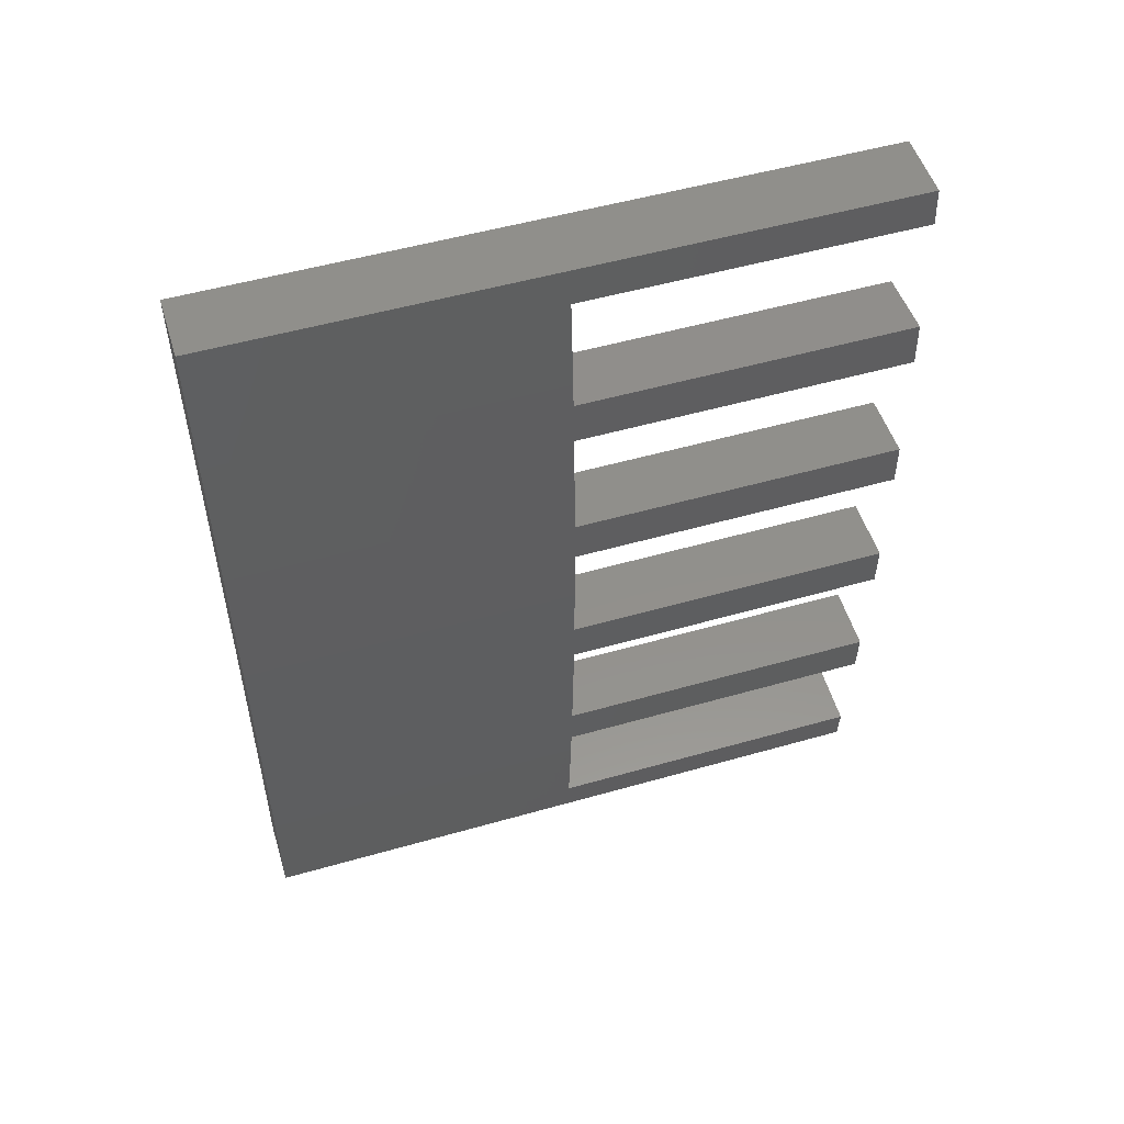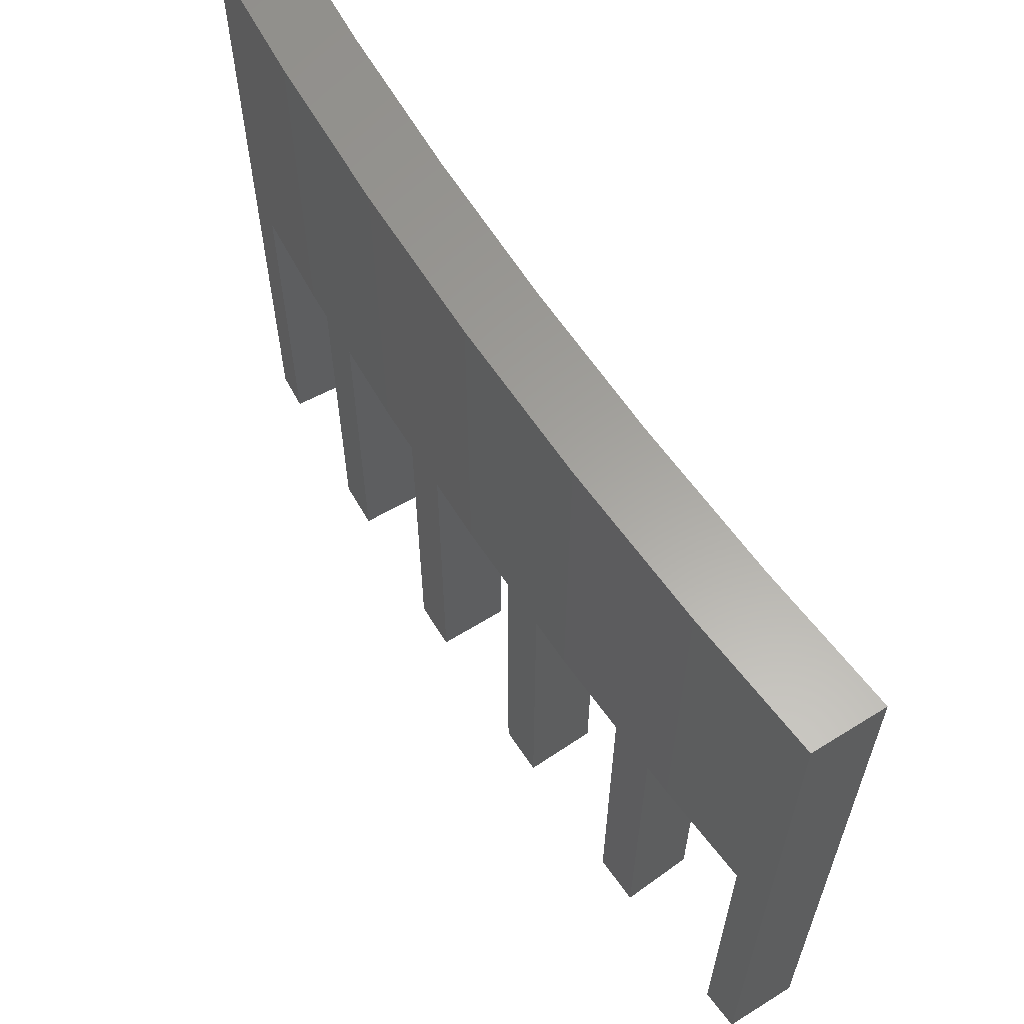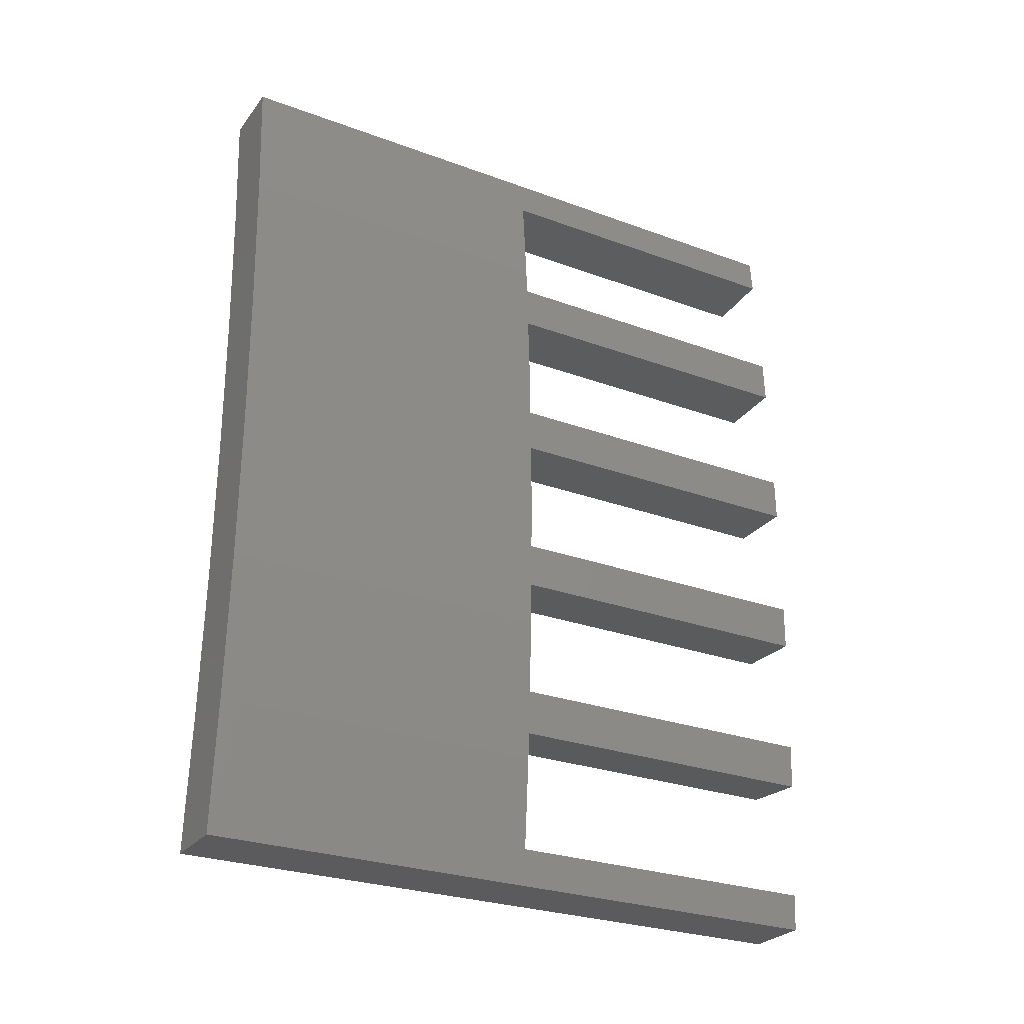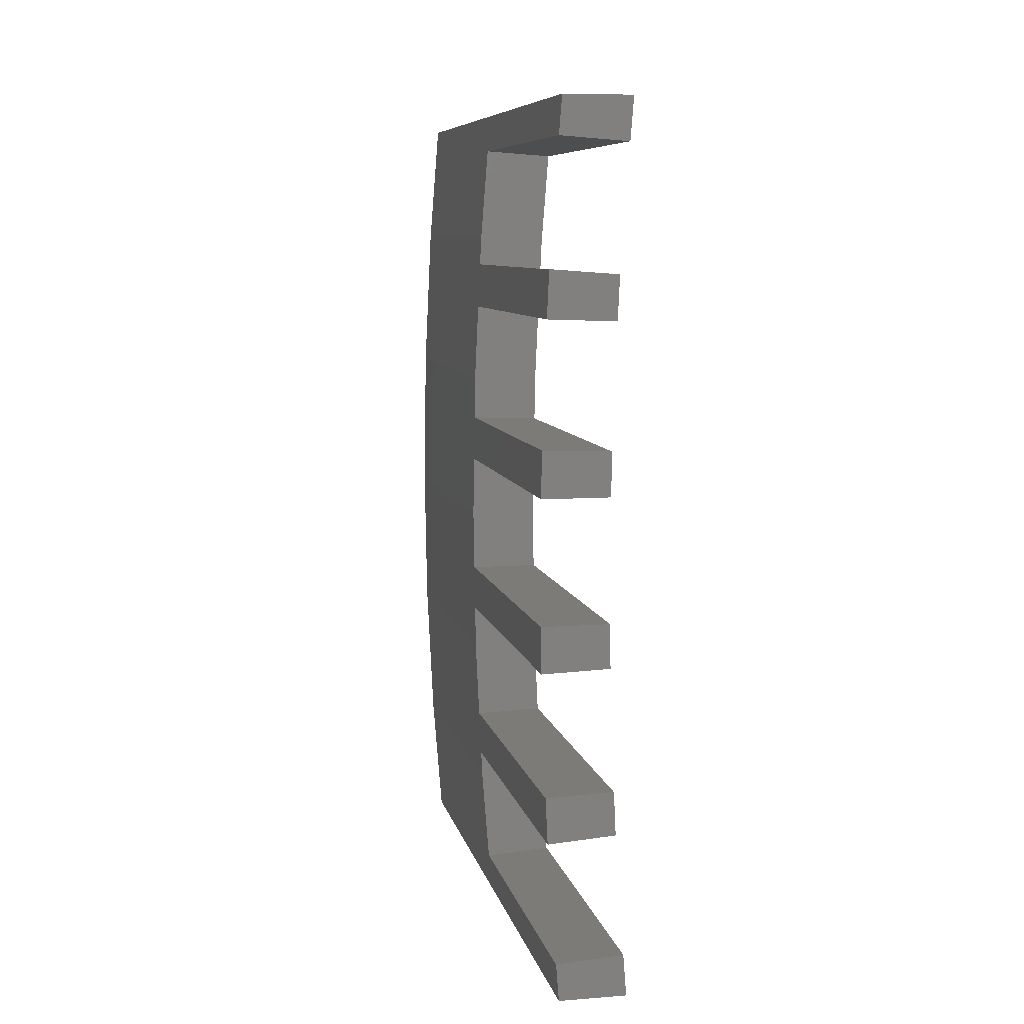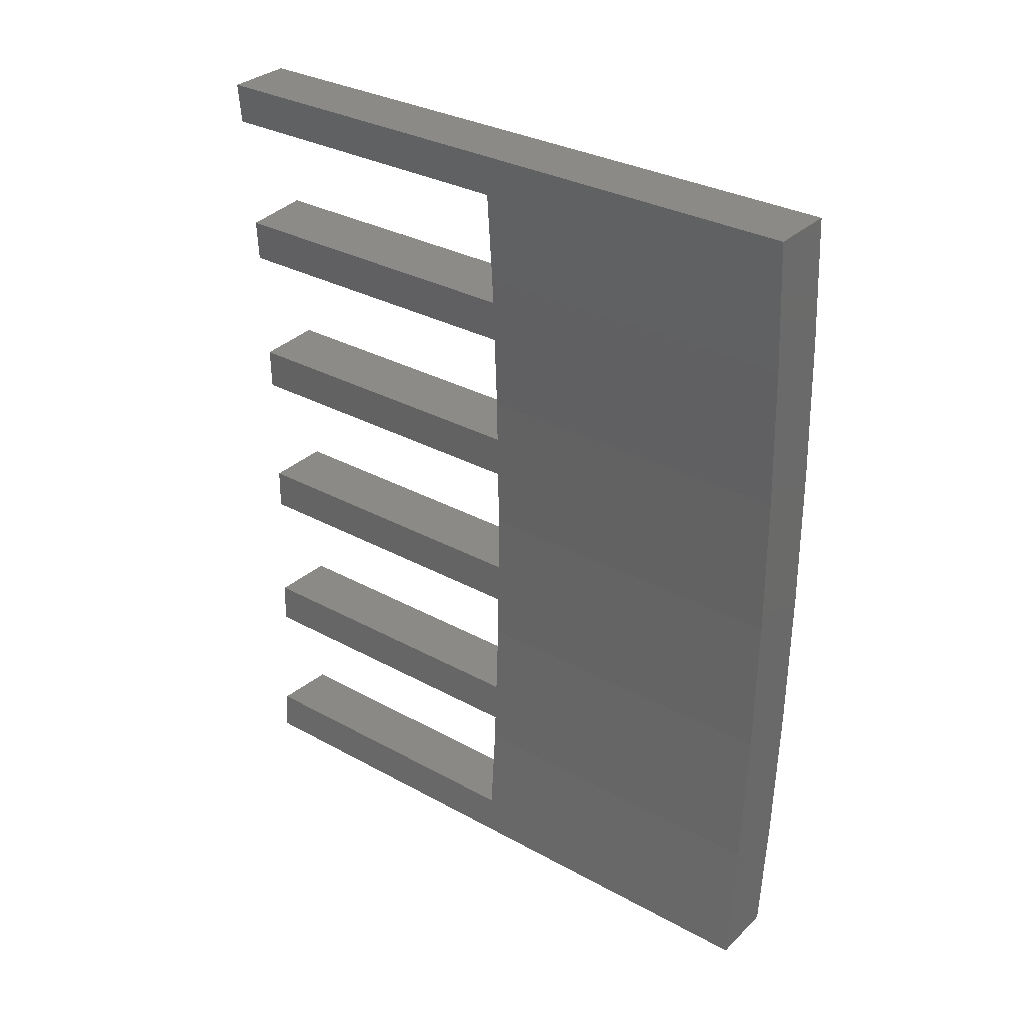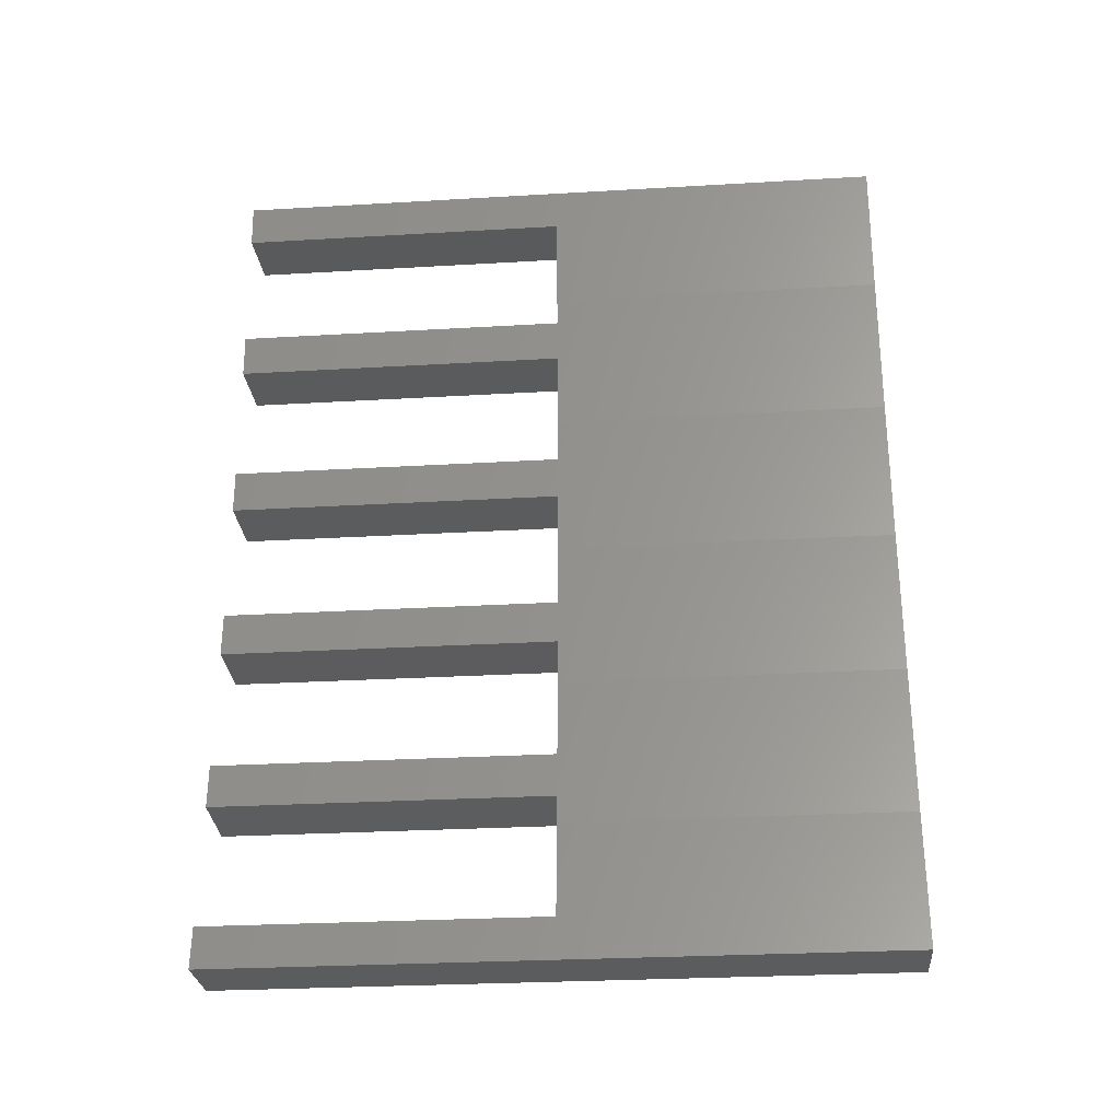
<metadata>
{"format":"stl","ext":"stl","renderer":"f3d","projection":"perspective","resolution":1024,"background":"white","views":[{"elev":52.3,"azim":72.9,"up":"+Y"},{"elev":61.5,"azim":147.6,"up":"+Z"},{"elev":-27.4,"azim":60.5,"up":"+Y"},{"elev":8.2,"azim":168.2,"up":"+Y"},{"elev":31.9,"azim":-52.4,"up":"+Y"},{"elev":-28.0,"azim":-84.9,"up":"+Y"}]}
</metadata>
<code>
# stl→obj: 68 verts, 132 faces
v 349.3 21.98 0
v 354.3 22.29 0
v 354.4 20.27 0
v 349.4 19.92 0
v 353.8 29.25 0
v 348.8 28.9 0
v 349.3 -21.98 0
v 354.3 -22.29 0
v 353.8 -29.25 0
v 354.4 -20.27 0
v 349.4 -19.92 0
v 348.8 -28.9 0
v 349.8 10.99 0
v 354.8 11.15 0
v 354.9 7.89 0
v 349.9 7.715 0
v 354.6 16.88 0
v 349.6 16.71 0
v 349.8 -10.99 0
v 354.8 -11.15 0
v 354.6 -16.88 0
v 354.9 -7.89 0
v 349.9 -7.715 0
v 349.6 -16.71 0
v 350 0 0
v 355 0 0
v 354.9 -4.5 0
v 354.9 4.5 0
v 349.9 -4.5 0
v 349.9 4.5 0
v 353.8 -29.25 -25
v 348.8 -28.9 -25
v 349.4 -19.92 -25
v 354.4 -20.27 -25
v 354.6 -16.88 -25
v 349.6 -16.71 -25
v 349.9 -7.715 -25
v 354.9 -7.89 -25
v 349.9 4.5 -25
v 354.9 4.5 -25
v 354.9 -4.5 -25
v 349.9 -4.5 -25
v 349.6 16.71 -25
v 354.6 16.88 -25
v 354.9 7.89 -25
v 349.9 7.715 -25
v 348.8 28.9 -25
v 353.8 29.25 -25
v 354.4 20.27 -25
v 349.4 19.92 -25
v 354.3 22.29 25
v 354.8 11.15 25
v 355 0 25
v 354.8 -11.15 25
v 354.3 -22.29 25
v 353.5 32 25
v 353.5 32 -25
v 353.5 -32 -25
v 348.5 -32 -25
v 348.5 32 -25
v 353.5 -32 25
v 350 0 25
v 349.8 10.99 25
v 349.3 21.98 25
v 349.8 -10.99 25
v 348.5 32 25
v 349.3 -21.98 25
v 348.5 -32 25
f 1 2 3
f 1 3 4
f 2 1 5
f 5 1 6
f 7 8 9
f 8 7 10
f 10 7 11
f 7 9 12
f 13 14 15
f 13 15 16
f 14 13 17
f 17 13 18
f 19 20 21
f 20 19 22
f 22 19 23
f 19 21 24
f 25 26 27
f 26 25 28
f 25 27 29
f 28 25 30
f 31 12 9
f 12 31 32
f 33 10 11
f 10 33 34
f 35 24 21
f 24 35 36
f 37 22 23
f 22 37 38
f 39 28 30
f 28 39 40
f 41 29 27
f 29 41 42
f 43 17 18
f 17 43 44
f 45 16 15
f 16 45 46
f 47 5 6
f 5 47 48
f 49 4 3
f 4 49 50
f 51 3 2
f 3 17 49
f 51 17 3
f 52 17 51
f 17 52 14
f 49 17 44
f 52 15 14
f 15 28 45
f 52 28 15
f 53 28 52
f 28 53 26
f 45 28 40
f 54 21 20
f 21 10 35
f 55 21 54
f 21 55 10
f 10 55 8
f 35 10 34
f 53 27 26
f 27 22 41
f 54 27 53
f 27 54 22
f 22 54 20
f 41 22 38
f 56 5 57
f 51 5 56
f 5 51 2
f 57 5 48
f 58 32 31
f 32 58 59
f 47 57 48
f 57 47 60
f 33 35 34
f 35 33 36
f 50 44 43
f 44 50 49
f 38 42 41
f 42 38 37
f 39 45 40
f 45 39 46
f 55 9 8
f 61 9 55
f 58 9 61
f 9 58 31
f 62 53 52
f 63 52 51
f 53 62 54
f 64 51 56
f 65 54 62
f 54 65 55
f 52 63 62
f 51 64 63
f 64 56 66
f 67 55 65
f 55 67 61
f 61 67 68
f 4 64 1
f 18 4 43
f 4 18 64
f 63 18 13
f 18 63 64
f 50 43 4
f 16 63 13
f 30 16 39
f 30 63 16
f 62 30 25
f 30 62 63
f 46 39 16
f 36 33 24
f 24 65 19
f 11 24 33
f 67 24 11
f 67 11 7
f 24 67 65
f 42 37 29
f 29 62 25
f 23 29 37
f 65 29 23
f 65 23 19
f 29 65 62
f 32 59 12
f 12 67 7
f 12 68 67
f 68 12 59
f 6 60 47
f 60 6 66
f 64 6 1
f 6 64 66
f 57 66 56
f 66 57 60
f 59 61 68
f 61 59 58

</code>
